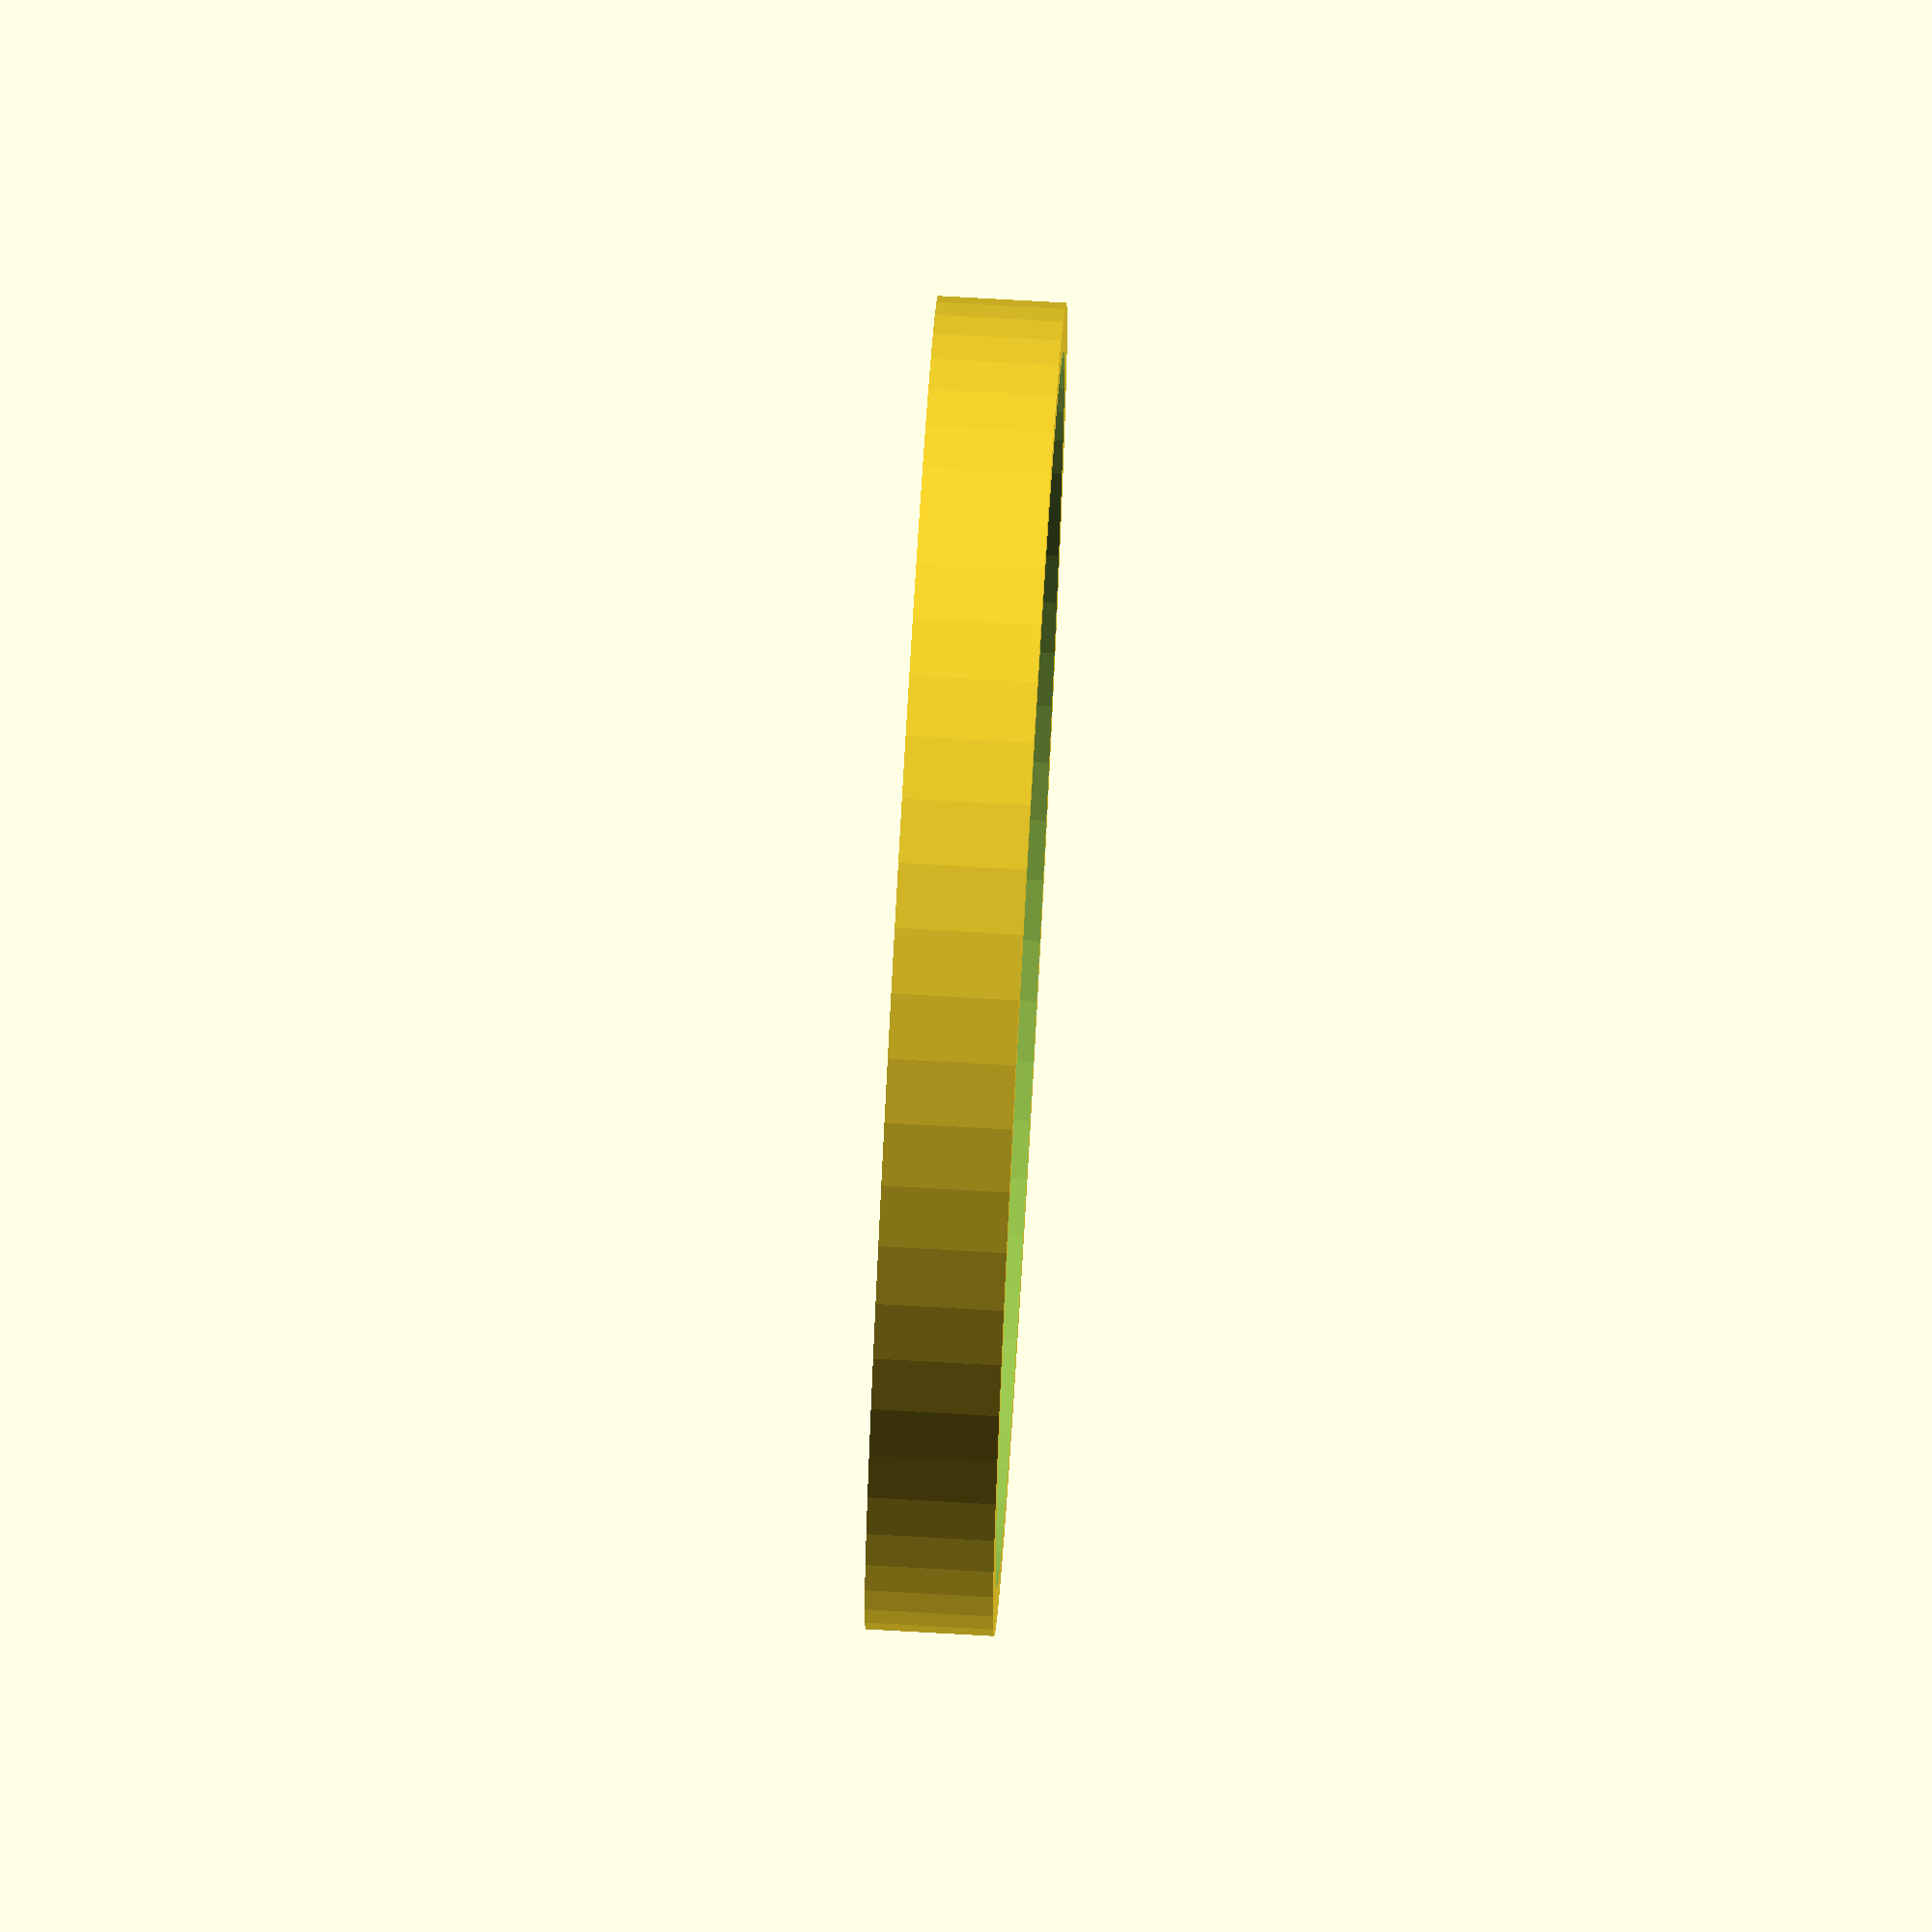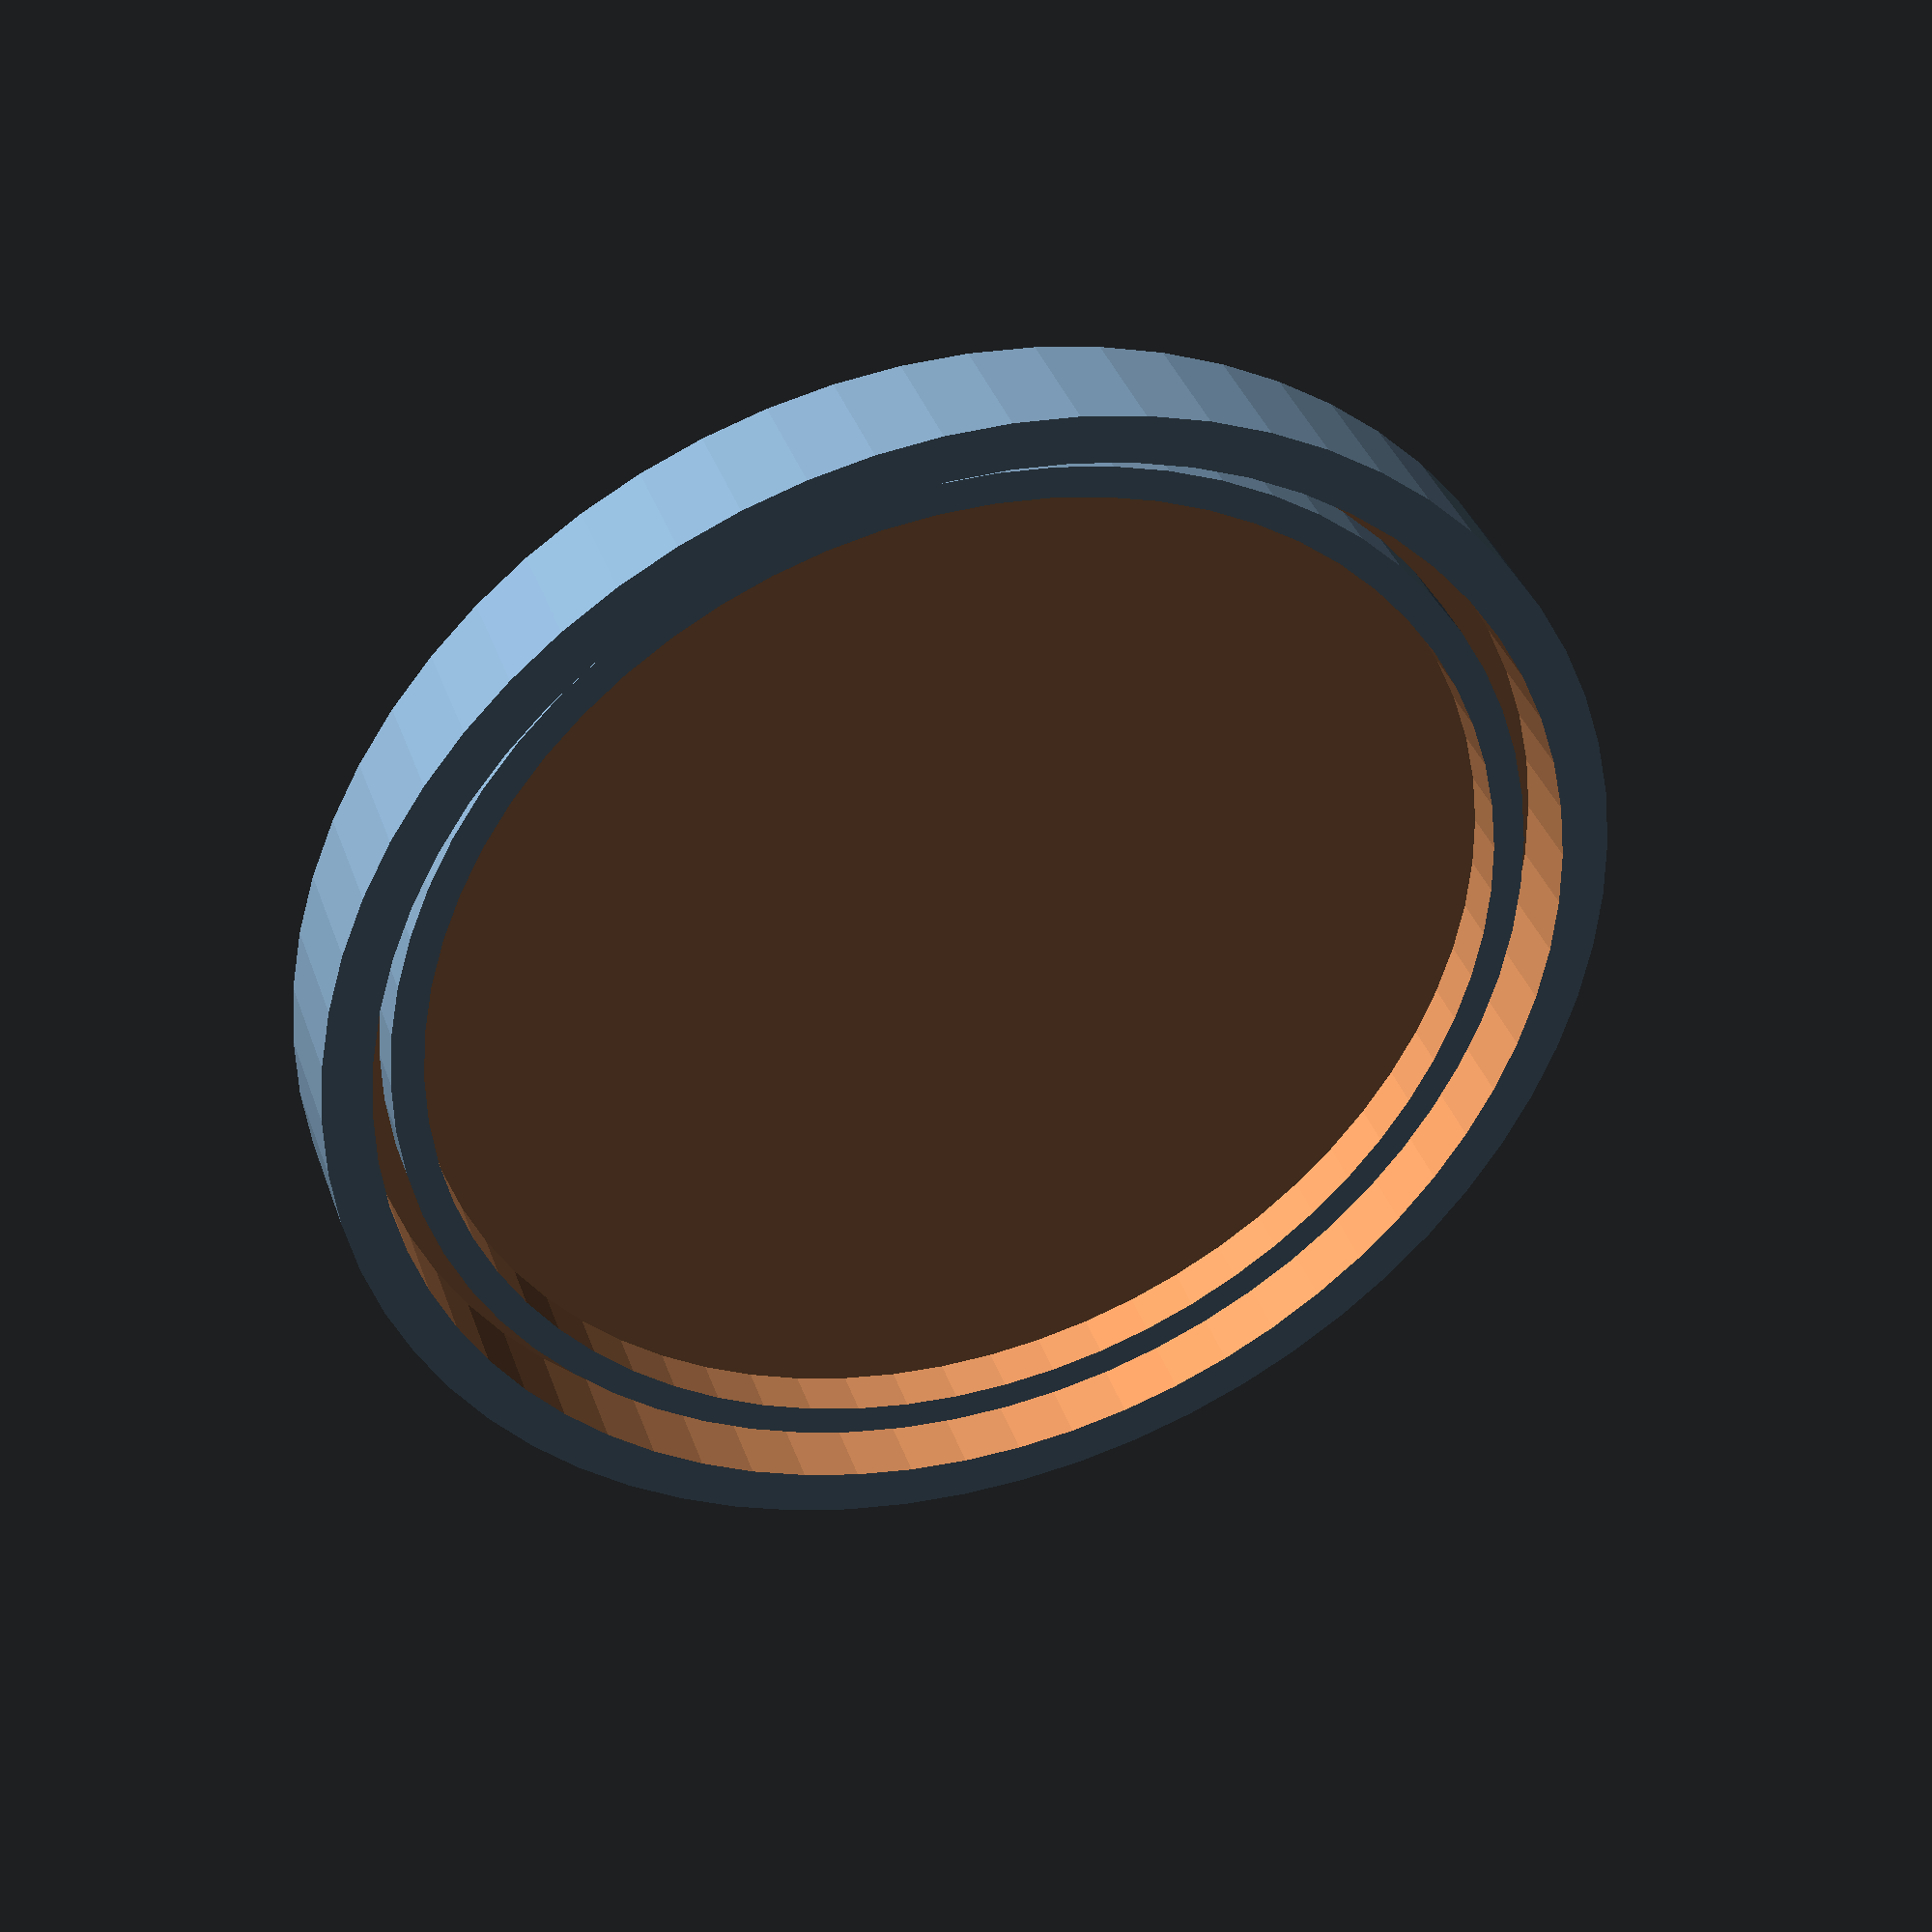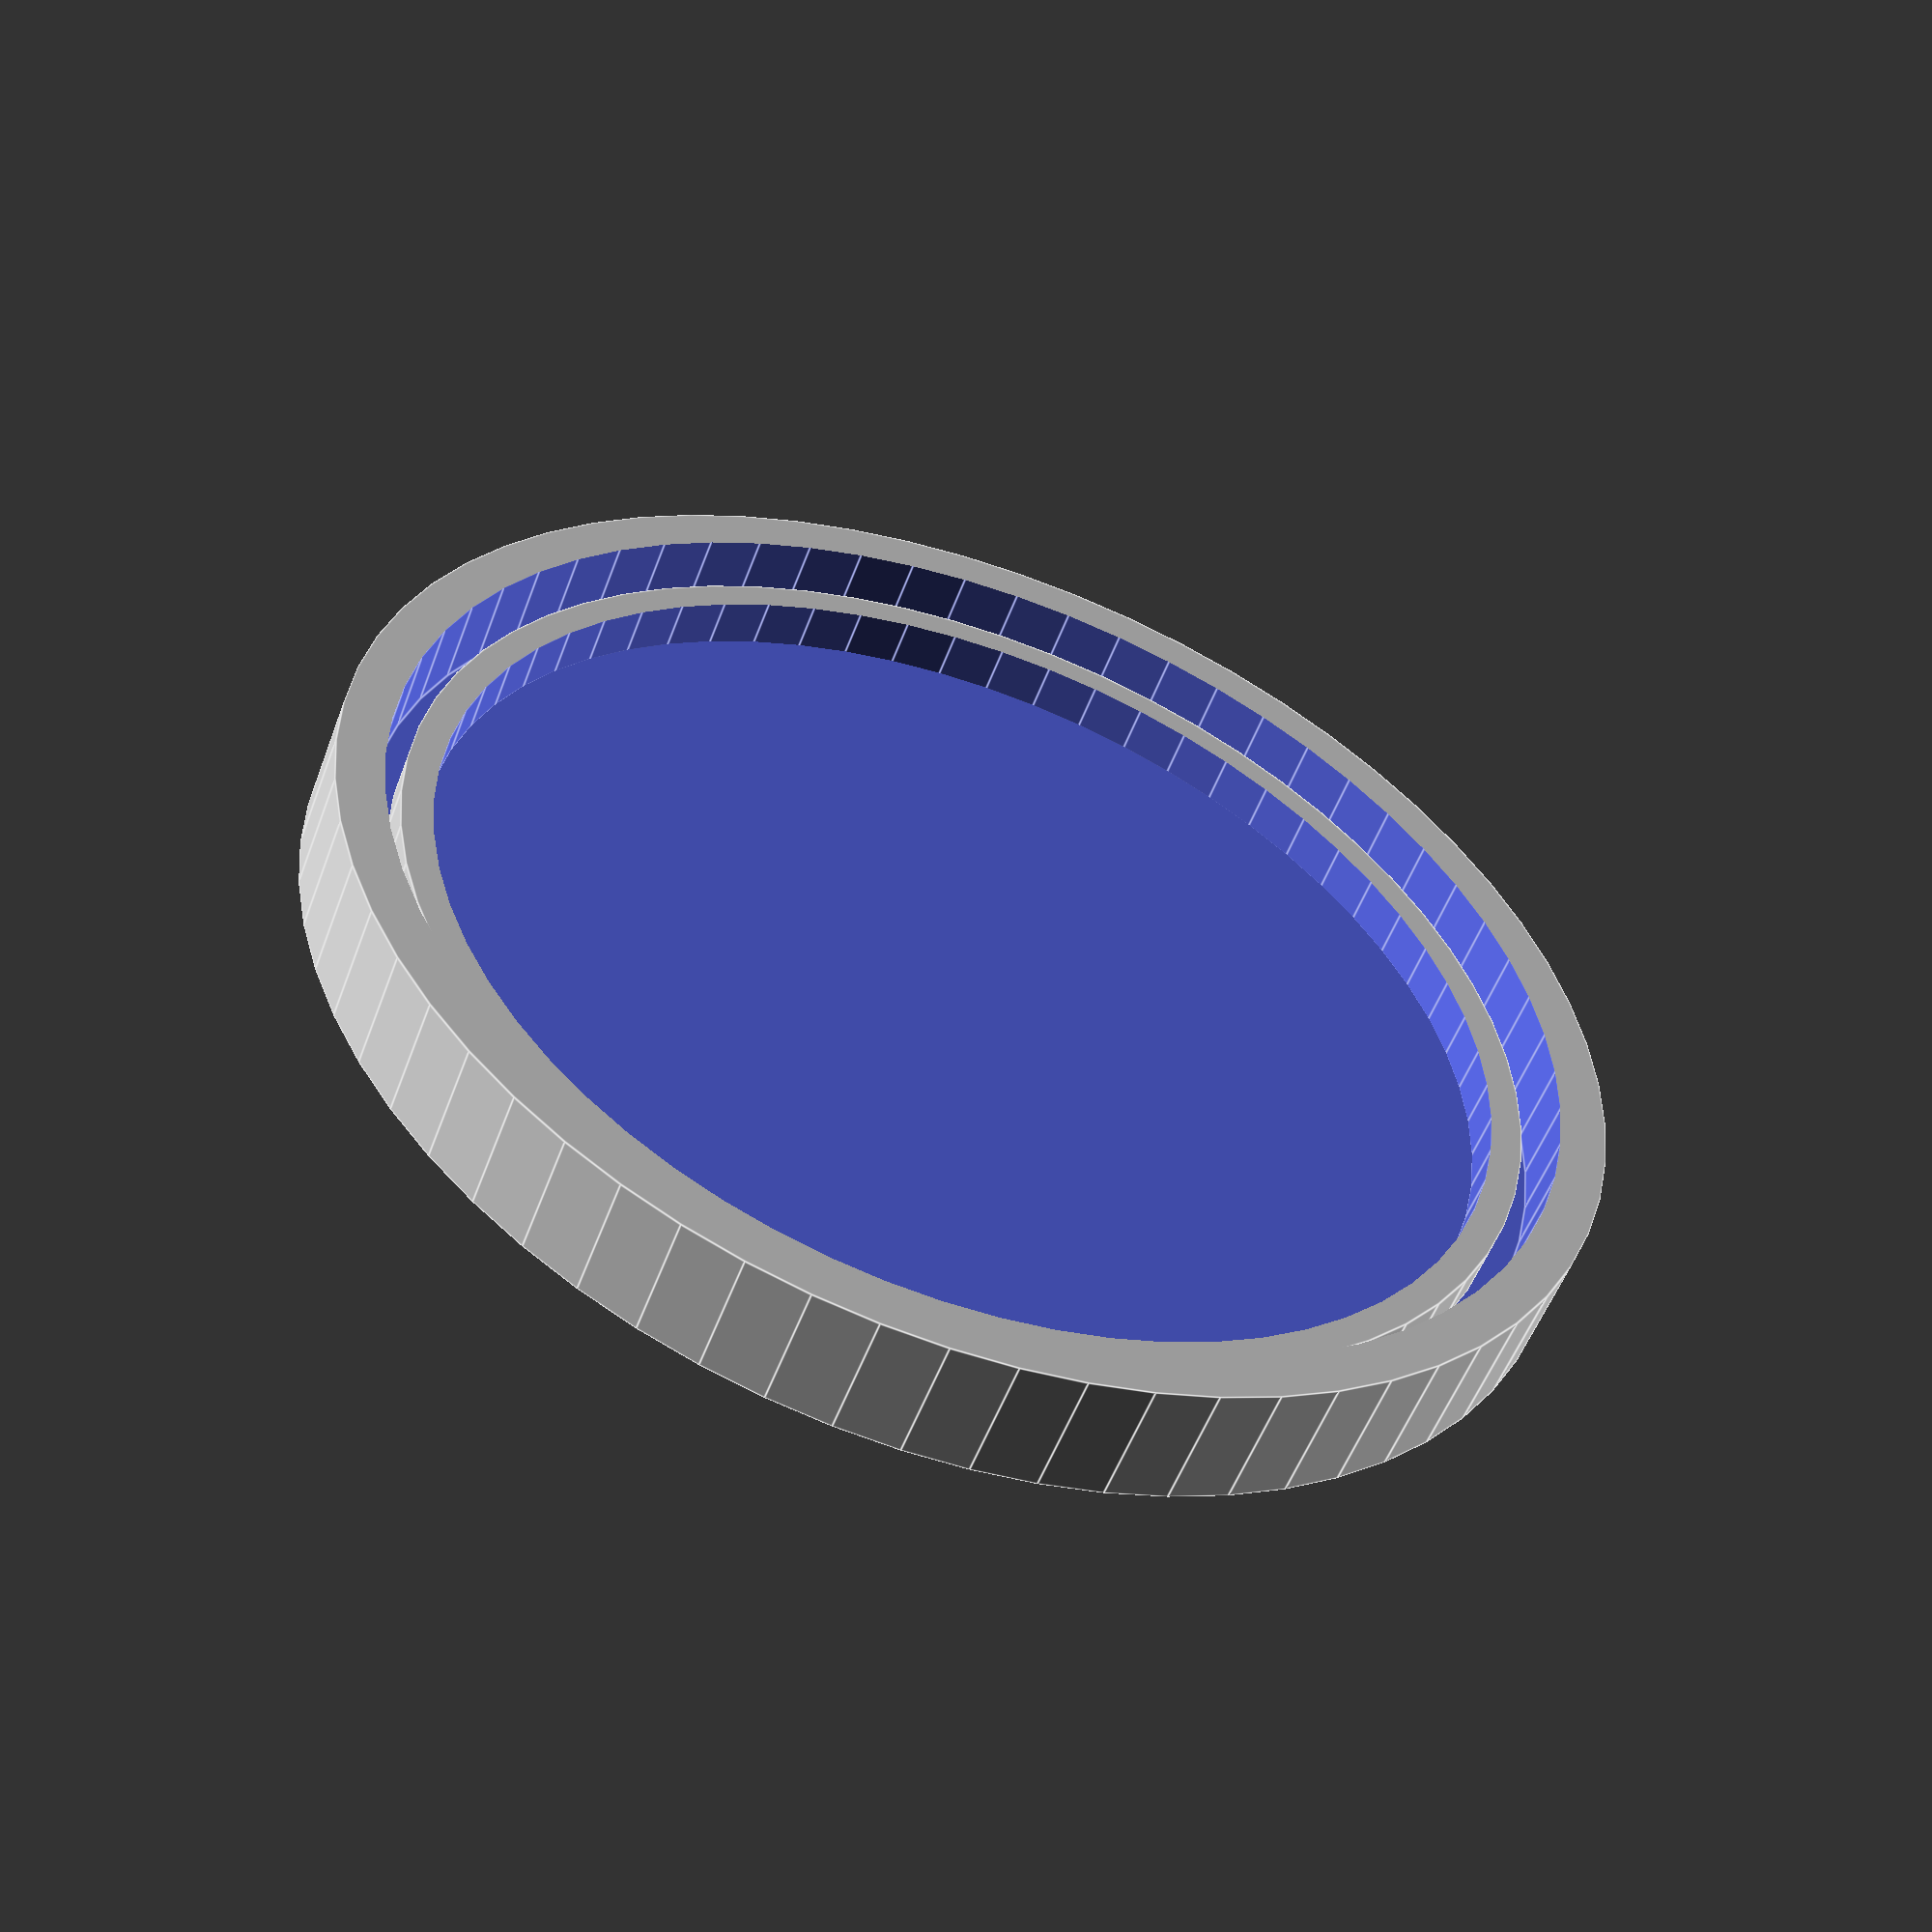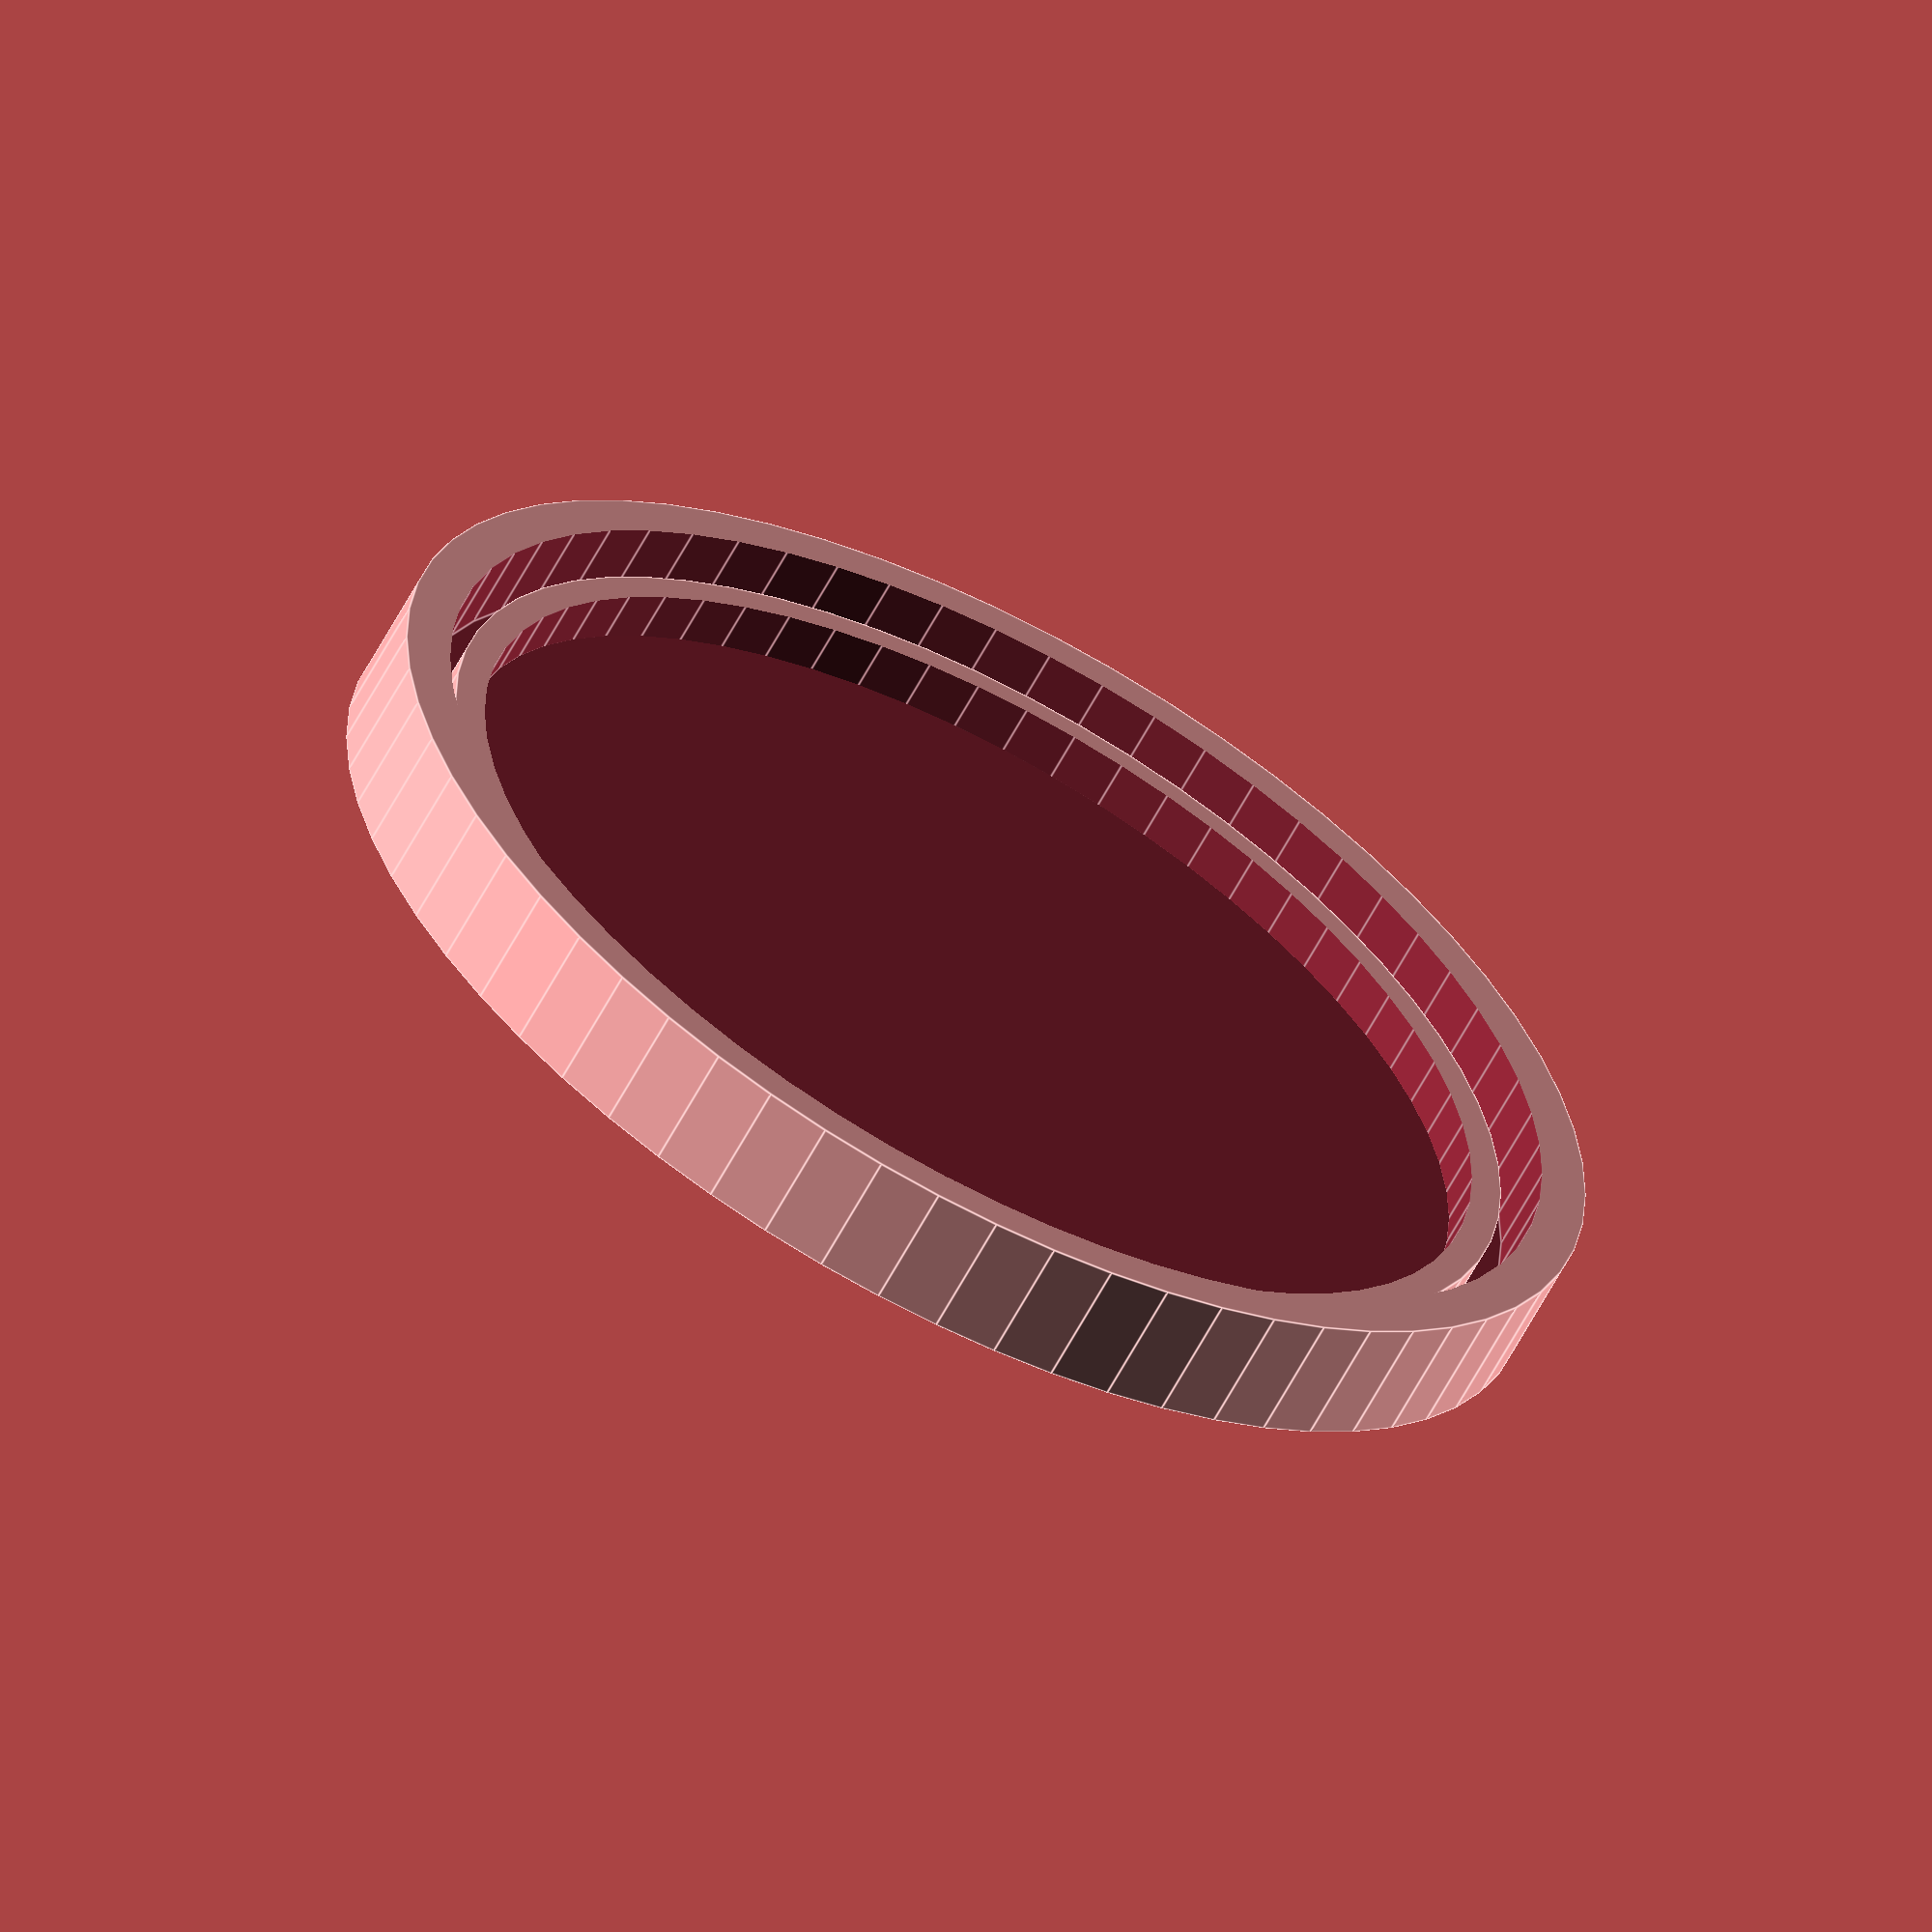
<openscad>
//
// dog food can lid for ~ 3in diam cans
//

//
//      +------------------------------------------------+
//      |                                                |
//      |  +---+    +------------------------+    +---+  |
//      |  |   +----+                        +----+   |  |
//      +--+                                          +--+
//     
//      OL      IL

$fn=64;

rim_dia = 75.2;			/* outer diameter of rim */
can_dia = 73.6;			/* can body dia below rim */
in_dia = 72.0;			/* inner diameter */
rim_hgt_o = 3.3;		/* rim height (outside) */
rim_hgt_i = 3.0;		/* rim height (inside) */

il_r = 2;			/* radius of inner lip */
ol_r = 3;			/* radius of outer lip */
il_z = rim_hgt_i;
ol_z = rim_hgt_o+2;

thick = 2.5;			/* thickness */

e = 0.1;

max_dia = rim_dia + 2*ol_r;

difference() {
     cylinder( r=max_dia/2, h=thick+ol_z);
     translate( [0, 0, thick]) {
	  cylinder( r=rim_dia/2, h=ol_z+e);
     }
}

translate( [0, 0, thick-e]) {
     difference() {
	  cylinder( r=in_dia/2, h=il_z+e);
	  cylinder( r=in_dia/2-il_r, h=il_z+2*e);
     }
}

</openscad>
<views>
elev=284.1 azim=292.6 roll=273.2 proj=o view=wireframe
elev=141.8 azim=2.0 roll=198.3 proj=p view=wireframe
elev=233.6 azim=245.2 roll=200.2 proj=p view=edges
elev=242.5 azim=275.6 roll=208.1 proj=o view=edges
</views>
